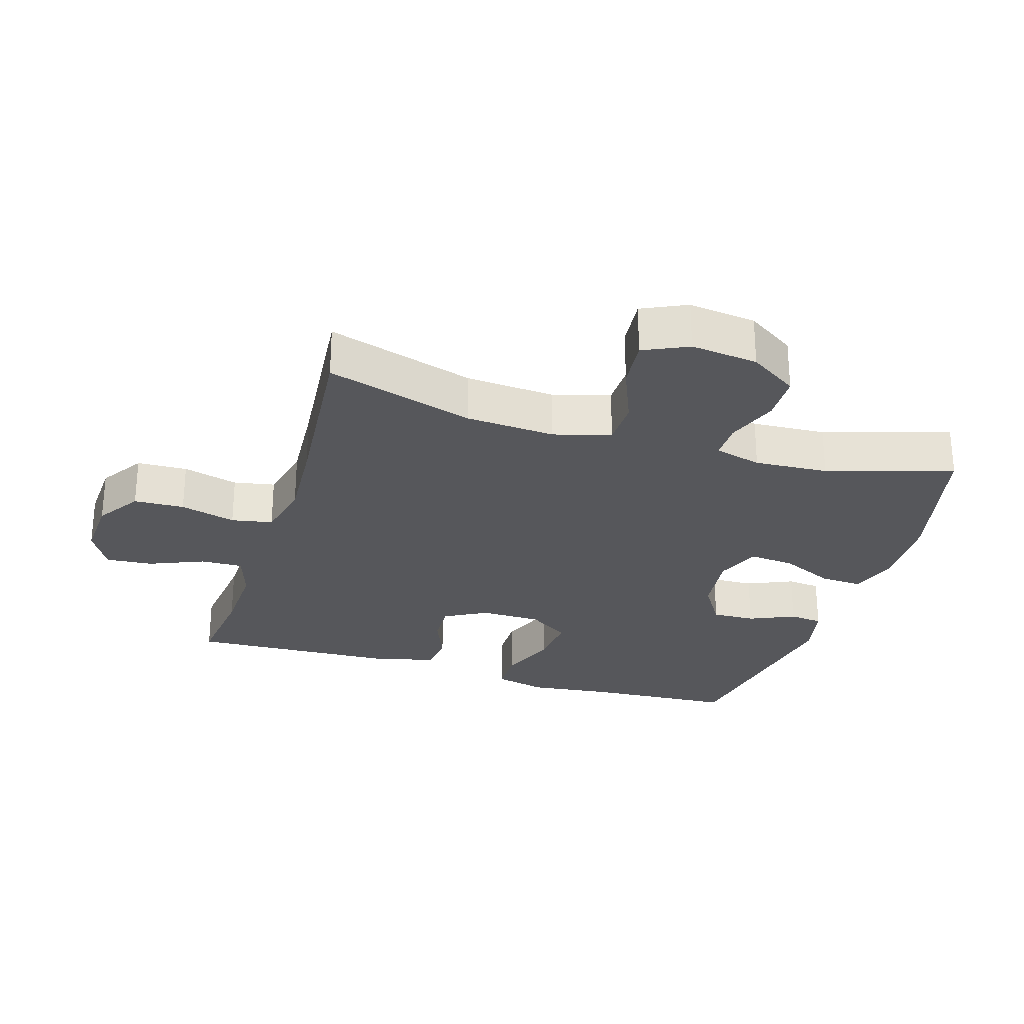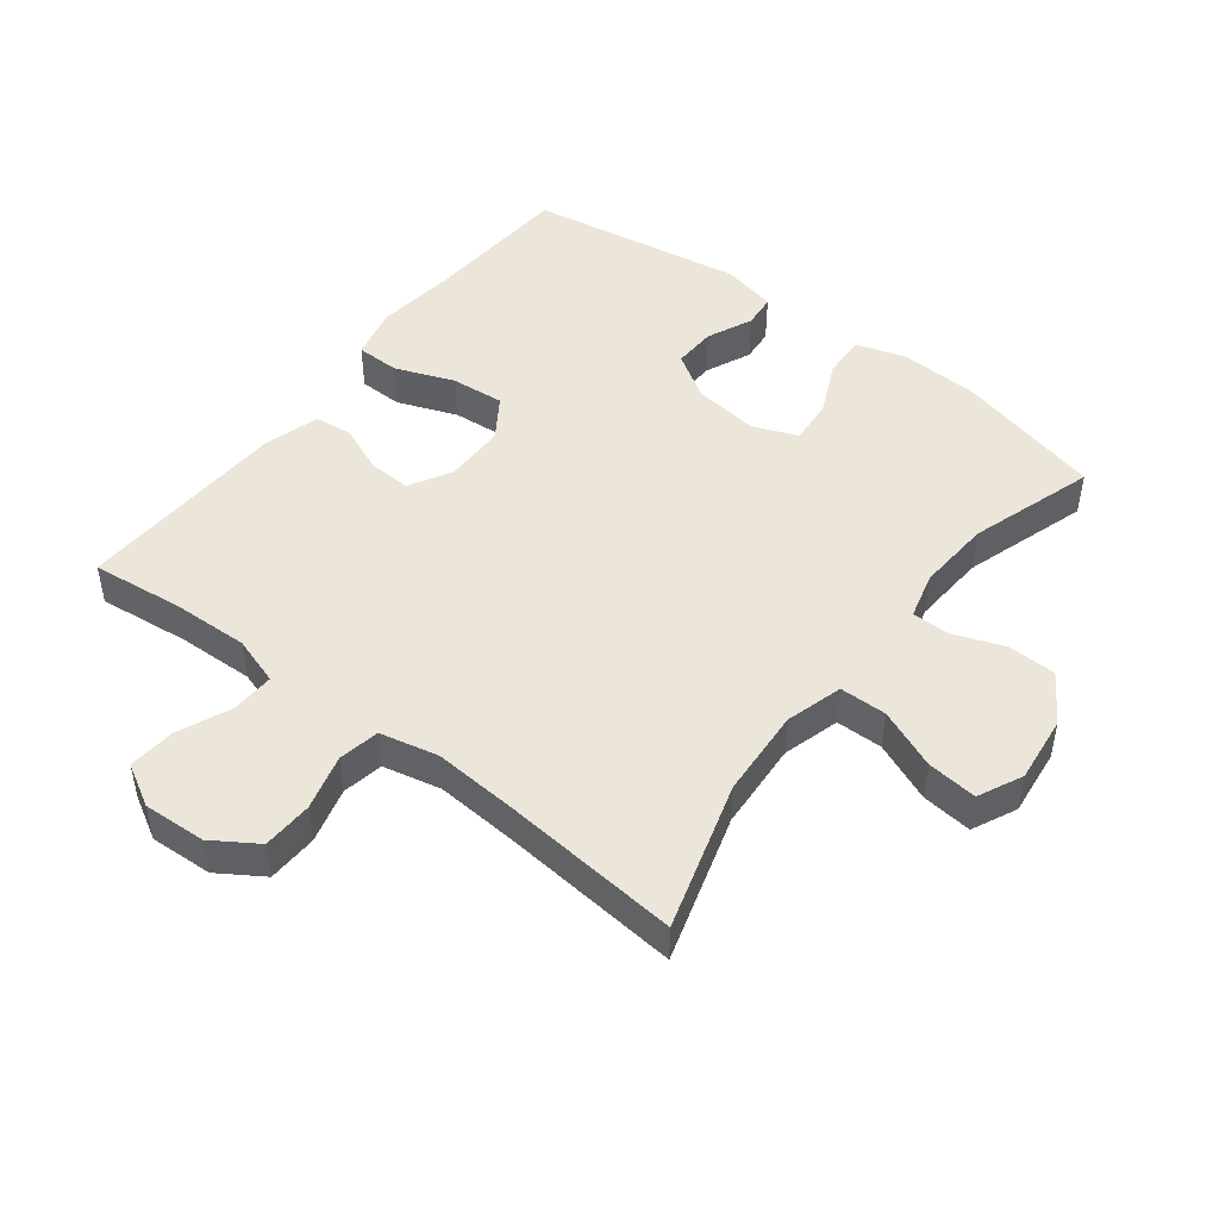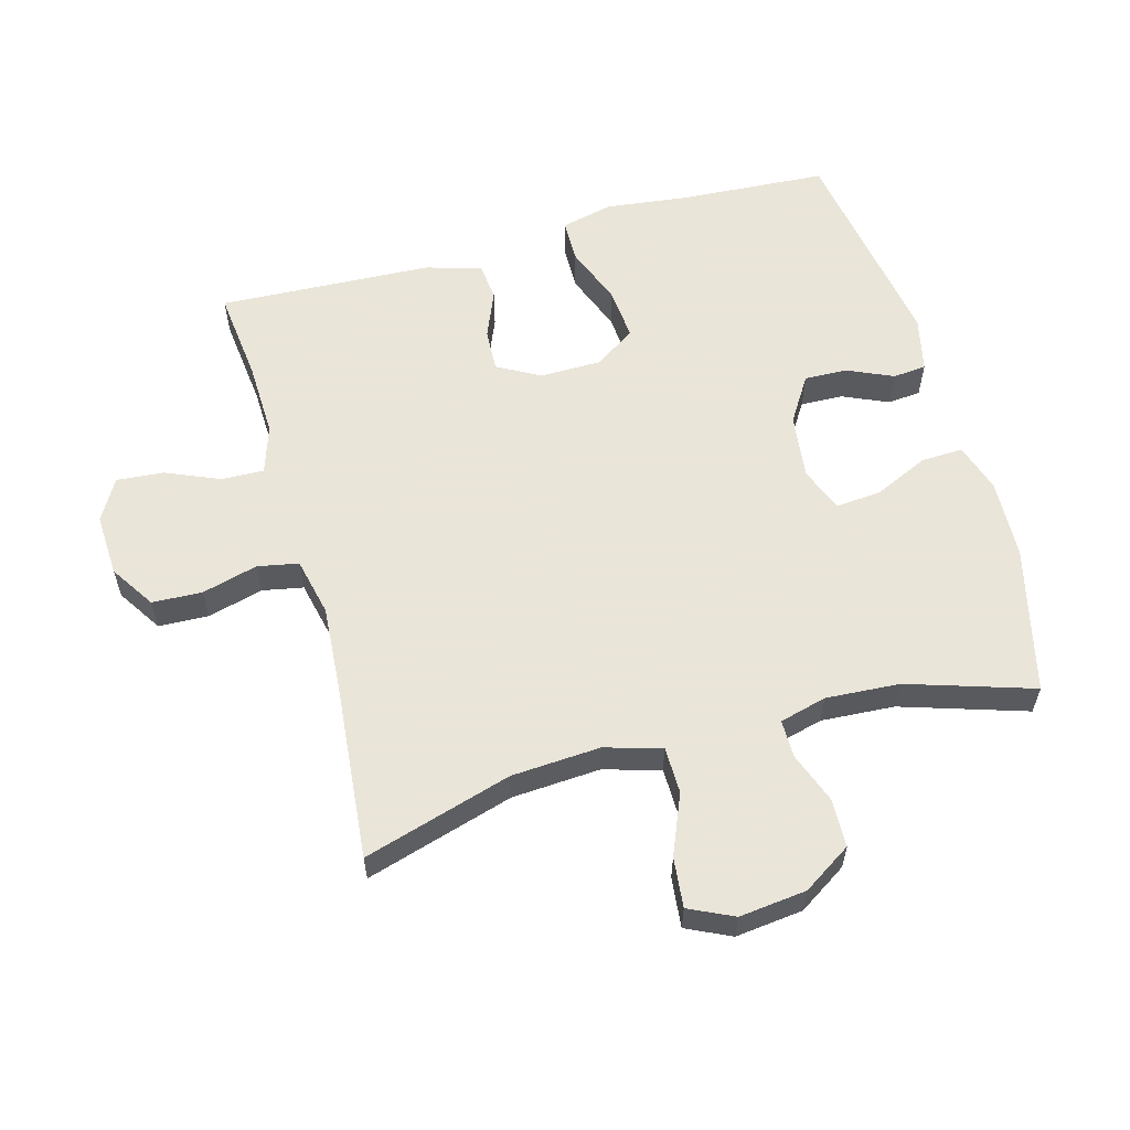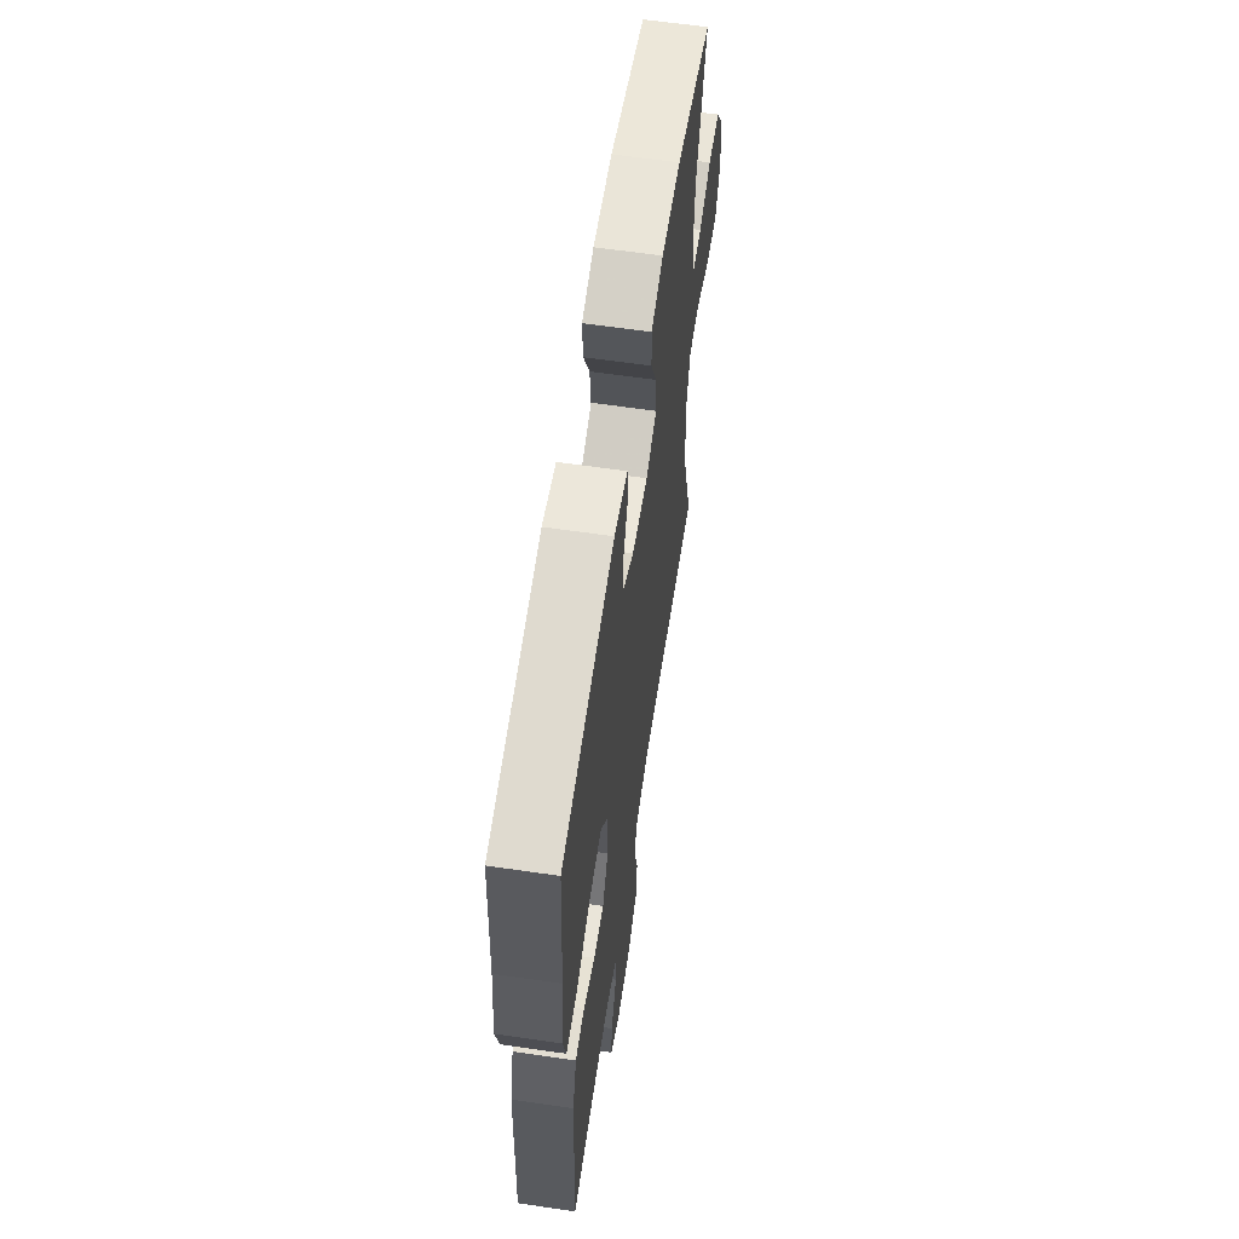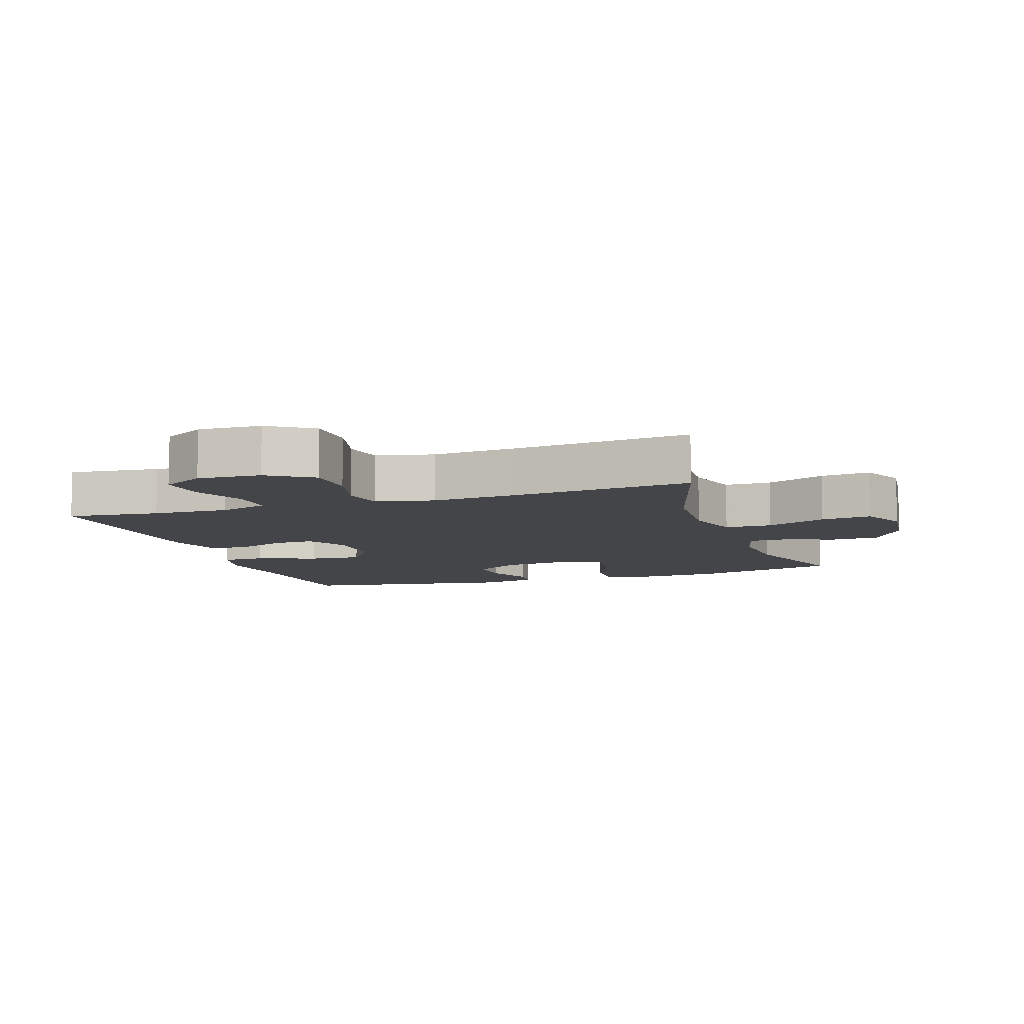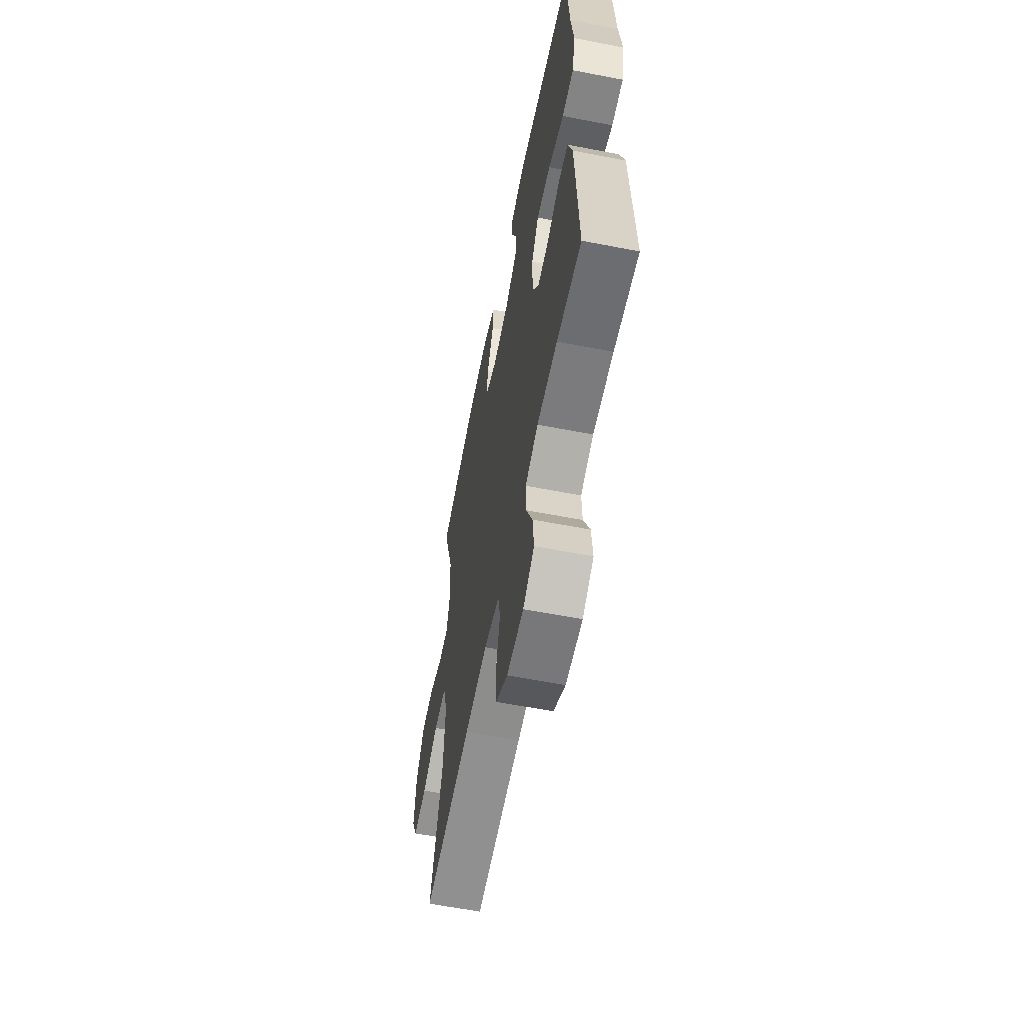
<metadata>
{"format":"obj","ext":"obj","renderer":"f3d","projection":"perspective","resolution":1024,"background":"white","views":[{"elev":-27.4,"azim":-107.2,"up":"+Y"},{"elev":47.6,"azim":-142.3,"up":"+Y"},{"elev":58.6,"azim":-105.4,"up":"+Y"},{"elev":61.3,"azim":98.5,"up":"+Z"},{"elev":-8.6,"azim":-161.3,"up":"+Y"},{"elev":-60.5,"azim":78.8,"up":"+Z"}]}
</metadata>
<code>
v -0.5 0.07 -0.5
v -0.432 0.07 -0.273
v -0.423 0.07 -0.137
v -0.448 0.07 -0.05
v -0.52 0.07 -0.049
v -0.612 0.07 -0.087
v -0.689 0.07 -0.095
v -0.721 0.07 -0.027
v -0.709 0.07 0.076
v -0.661 0.07 0.15
v -0.587 0.07 0.152
v -0.509 0.07 0.123
v -0.451 0.07 0.123
v -0.432 0.07 0.195
v -0.439 0.07 0.308
v -0.5 0.07 0.5
v -0.275 0.07 0.555
v -0.154 0.07 0.56
v -0.078 0.07 0.536
v -0.081 0.07 0.471
v -0.119 0.07 0.388
v -0.125 0.07 0.319
v -0.057 0.07 0.292
v 0.043 0.07 0.304
v 0.113 0.07 0.348
v 0.111 0.07 0.414
v 0.08 0.07 0.484
v 0.085 0.07 0.535
v 0.17 0.07 0.554
v 0.5 0.07 0.5
v 0.514 0.07 0.272
v 0.529 0.07 0.147
v 0.51 0.07 0.067
v 0.443 0.07 0.066
v 0.352 0.07 0.101
v 0.271 0.07 0.108
v 0.229 0.07 0.045
v 0.228 0.07 -0.049
v 0.264 0.07 -0.114
v 0.329 0.07 -0.111
v 0.402 0.07 -0.081
v 0.46 0.07 -0.087
v 0.485 0.07 -0.172
v 0.5 0.07 -0.5
v 0.359 0.07 -0.484
v 0.242 0.07 -0.48
v 0.168 0.07 -0.504
v 0.17 0.07 -0.569
v 0.205 0.07 -0.652
v 0.211 0.07 -0.724
v 0.147 0.07 -0.76
v 0.051 0.07 -0.755
v -0.017 0.07 -0.711
v -0.02 0.07 -0.634
v 0.003 0.07 -0.549
v -0.009 0.07 -0.486
v -0.098 0.07 -0.466
v -0.228 0.07 -0.475
v -0.5 0 -0.5
v -0.432 0 -0.273
v -0.423 0 -0.137
v -0.448 0 -0.05
v -0.52 0 -0.049
v -0.612 0 -0.087
v -0.689 0 -0.095
v -0.721 0 -0.027
v -0.709 0 0.076
v -0.661 0 0.15
v -0.587 0 0.152
v -0.509 0 0.123
v -0.451 0 0.123
v -0.432 0 0.195
v -0.439 0 0.308
v -0.5 0 0.5
v -0.275 0 0.555
v -0.154 0 0.56
v -0.078 0 0.536
v -0.081 0 0.471
v -0.119 0 0.388
v -0.125 0 0.319
v -0.057 0 0.292
v 0.043 0 0.304
v 0.113 0 0.348
v 0.111 0 0.414
v 0.08 0 0.484
v 0.085 0 0.535
v 0.17 0 0.554
v 0.5 0 0.5
v 0.514 0 0.272
v 0.529 0 0.147
v 0.51 0 0.067
v 0.443 0 0.066
v 0.352 0 0.101
v 0.271 0 0.108
v 0.229 0 0.045
v 0.228 0 -0.049
v 0.264 0 -0.114
v 0.329 0 -0.111
v 0.402 0 -0.081
v 0.46 0 -0.087
v 0.485 0 -0.172
v 0.5 0 -0.5
v 0.359 0 -0.484
v 0.242 0 -0.48
v 0.168 0 -0.504
v 0.17 0 -0.569
v 0.205 0 -0.652
v 0.211 0 -0.724
v 0.147 0 -0.76
v 0.051 0 -0.755
v -0.017 0 -0.711
v -0.02 0 -0.634
v 0.003 0 -0.549
v -0.009 0 -0.486
v -0.098 0 -0.466
v -0.228 0 -0.475
f 53 54 55
f 52 53 55
f 51 52 55
f 50 51 55
f 49 50 55
f 48 49 55
f 47 48 55 56
f 46 47 56 57
f 43 44 45
f 42 43 45
f 41 42 45
f 40 41 45
f 45 46 57
f 40 45 57
f 39 40 57
f 33 34 35
f 32 33 35
f 31 32 35
f 31 35 36
f 30 31 36
f 29 30 36
f 28 29 36
f 27 28 36
f 26 27 36
f 25 26 36 37
f 19 20 21
f 18 19 21
f 17 18 21
f 16 17 21
f 15 16 21
f 14 15 21 22
f 13 14 22 23
f 10 11 12
f 9 10 12
f 8 9 12
f 7 8 12
f 6 7 12
f 5 6 12
f 4 5 12 13
f 13 23 24
f 4 13 24
f 3 4 24
f 58 1 2
f 58 2 3
f 57 58 3
f 39 57 3
f 38 39 3
f 25 37 38
f 24 25 38
f 3 24 38
f 113 112 111
f 113 111 110
f 113 110 109
f 113 109 108
f 113 108 107
f 113 107 106
f 114 113 106 105
f 115 114 105 104
f 103 102 101
f 103 101 100
f 103 100 99
f 103 99 98
f 115 104 103
f 115 103 98
f 115 98 97
f 93 92 91
f 93 91 90
f 93 90 89
f 94 93 89
f 94 89 88
f 94 88 87
f 94 87 86
f 94 86 85
f 94 85 84
f 95 94 84 83
f 79 78 77
f 79 77 76
f 79 76 75
f 79 75 74
f 79 74 73
f 80 79 73 72
f 81 80 72 71
f 70 69 68
f 70 68 67
f 70 67 66
f 70 66 65
f 70 65 64
f 70 64 63
f 71 70 63 62
f 82 81 71
f 82 71 62
f 82 62 61
f 60 59 116
f 61 60 116
f 61 116 115
f 61 115 97
f 61 97 96
f 96 95 83
f 96 83 82
f 96 82 61
f 1 59 60 2
f 2 60 61 3
f 3 61 62 4
f 4 62 63 5
f 5 63 64 6
f 6 64 65 7
f 7 65 66 8
f 8 66 67 9
f 9 67 68 10
f 10 68 69 11
f 11 69 70 12
f 12 70 71 13
f 13 71 72 14
f 14 72 73 15
f 15 73 74 16
f 16 74 75 17
f 17 75 76 18
f 18 76 77 19
f 19 77 78 20
f 20 78 79 21
f 21 79 80 22
f 22 80 81 23
f 23 81 82 24
f 24 82 83 25
f 25 83 84 26
f 26 84 85 27
f 27 85 86 28
f 28 86 87 29
f 29 87 88 30
f 30 88 89 31
f 31 89 90 32
f 32 90 91 33
f 33 91 92 34
f 34 92 93 35
f 35 93 94 36
f 36 94 95 37
f 37 95 96 38
f 38 96 97 39
f 39 97 98 40
f 40 98 99 41
f 41 99 100 42
f 42 100 101 43
f 43 101 102 44
f 44 102 103 45
f 45 103 104 46
f 46 104 105 47
f 47 105 106 48
f 48 106 107 49
f 49 107 108 50
f 50 108 109 51
f 51 109 110 52
f 52 110 111 53
f 53 111 112 54
f 54 112 113 55
f 55 113 114 56
f 56 114 115 57
f 57 115 116 58
f 58 116 59 1

</code>
